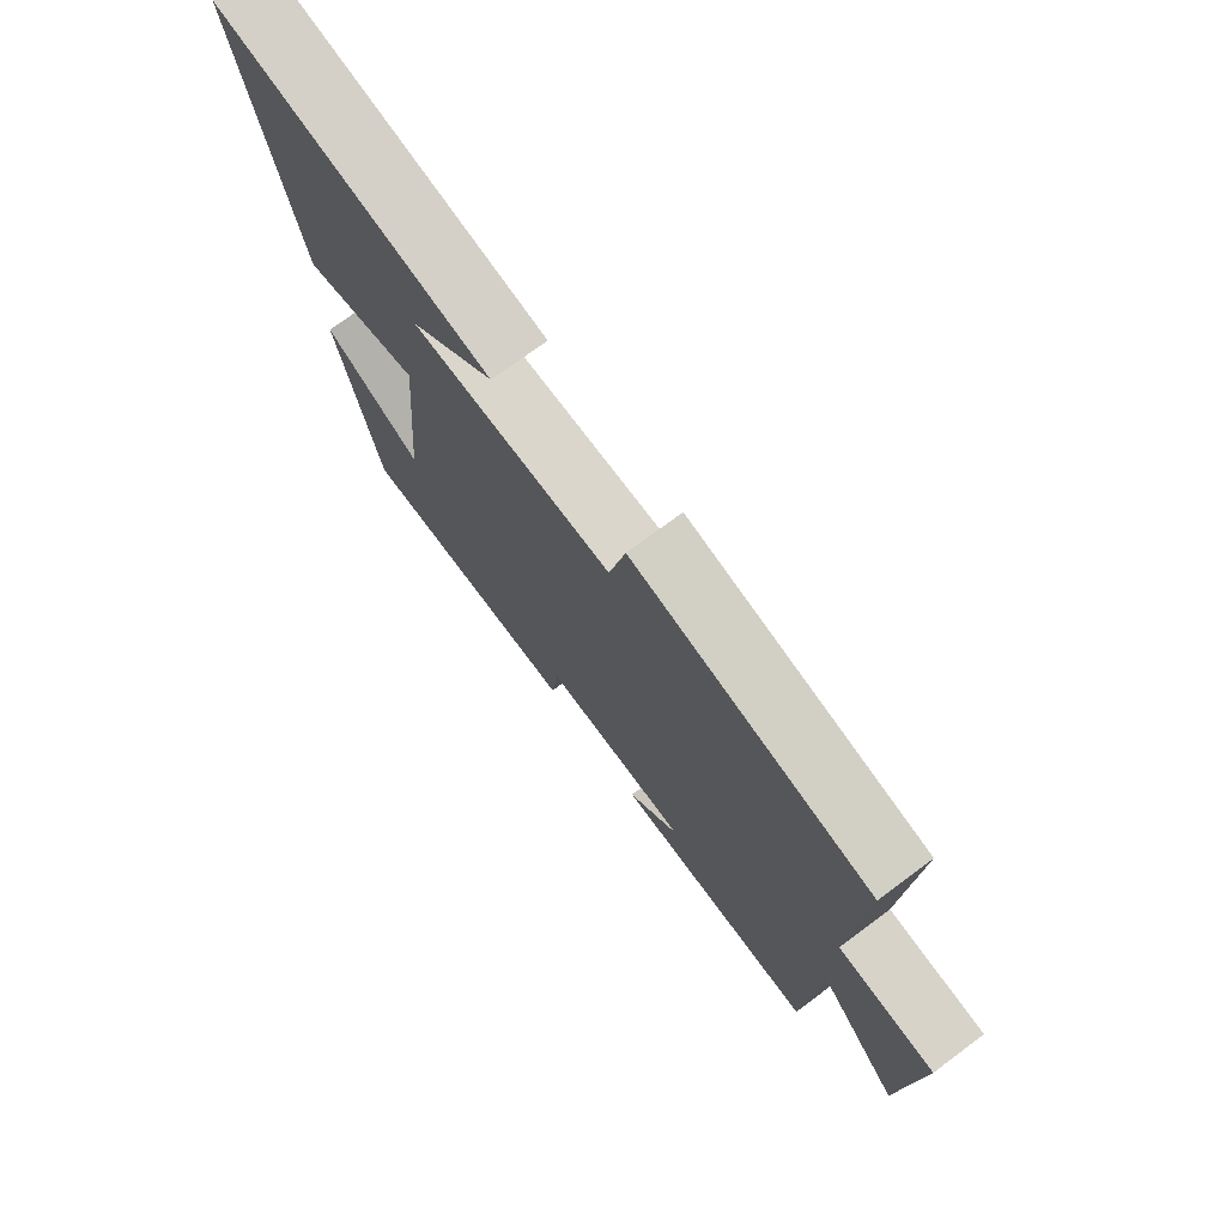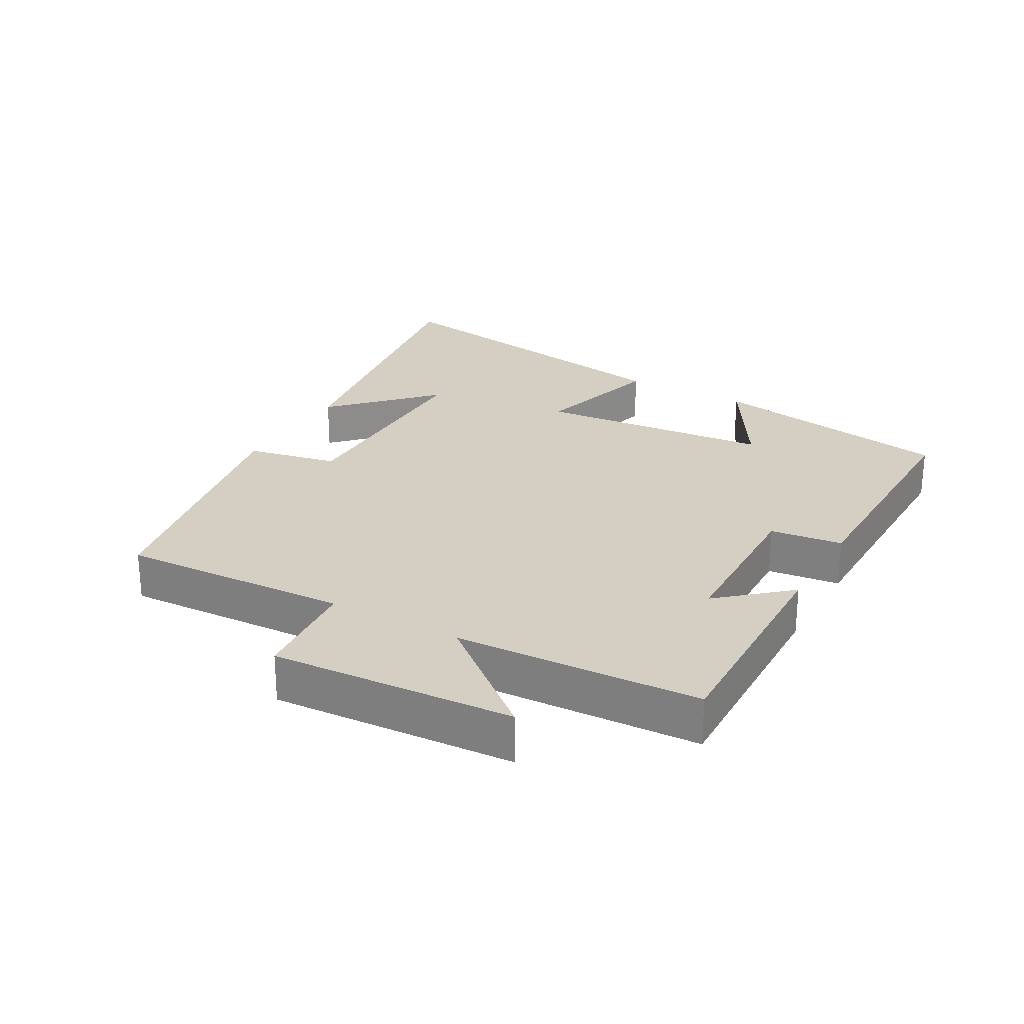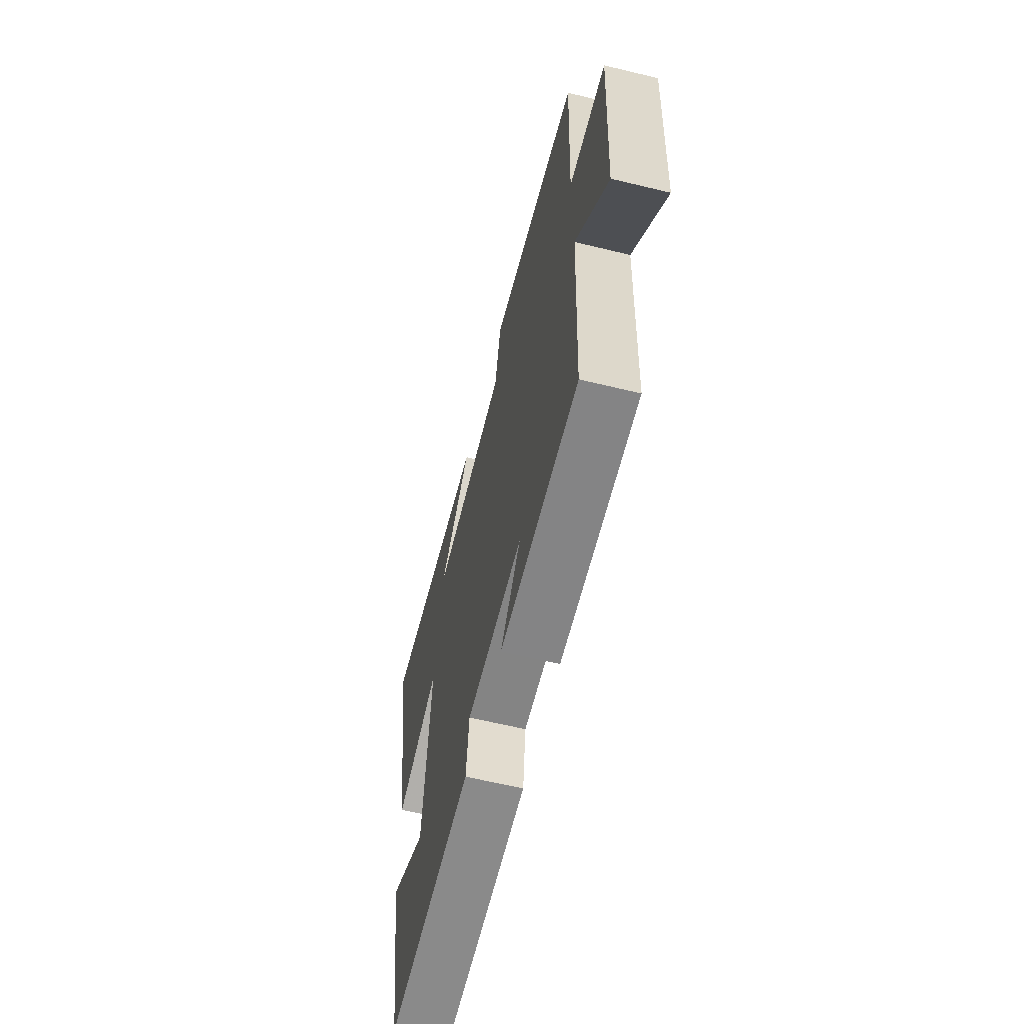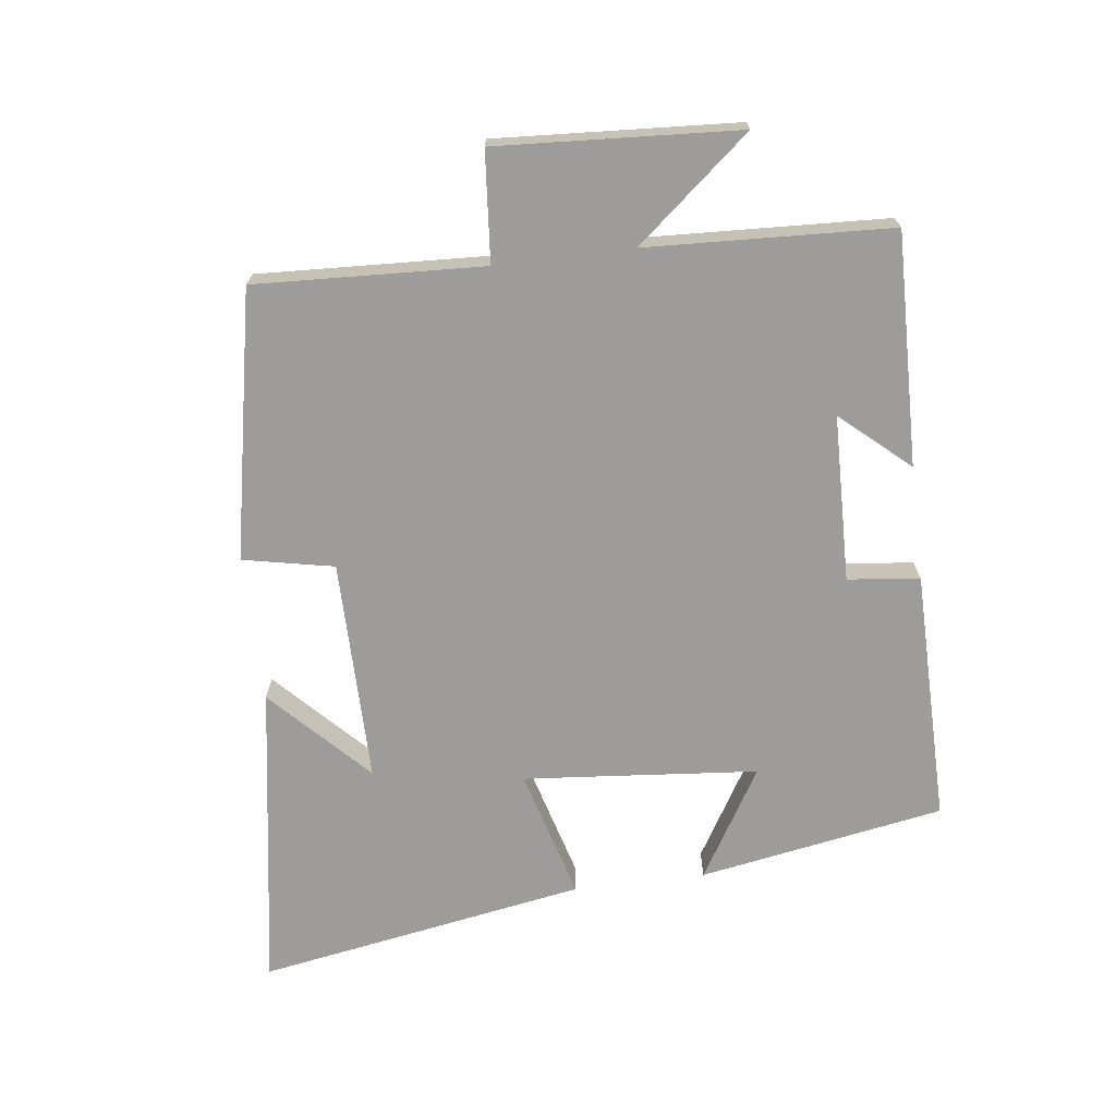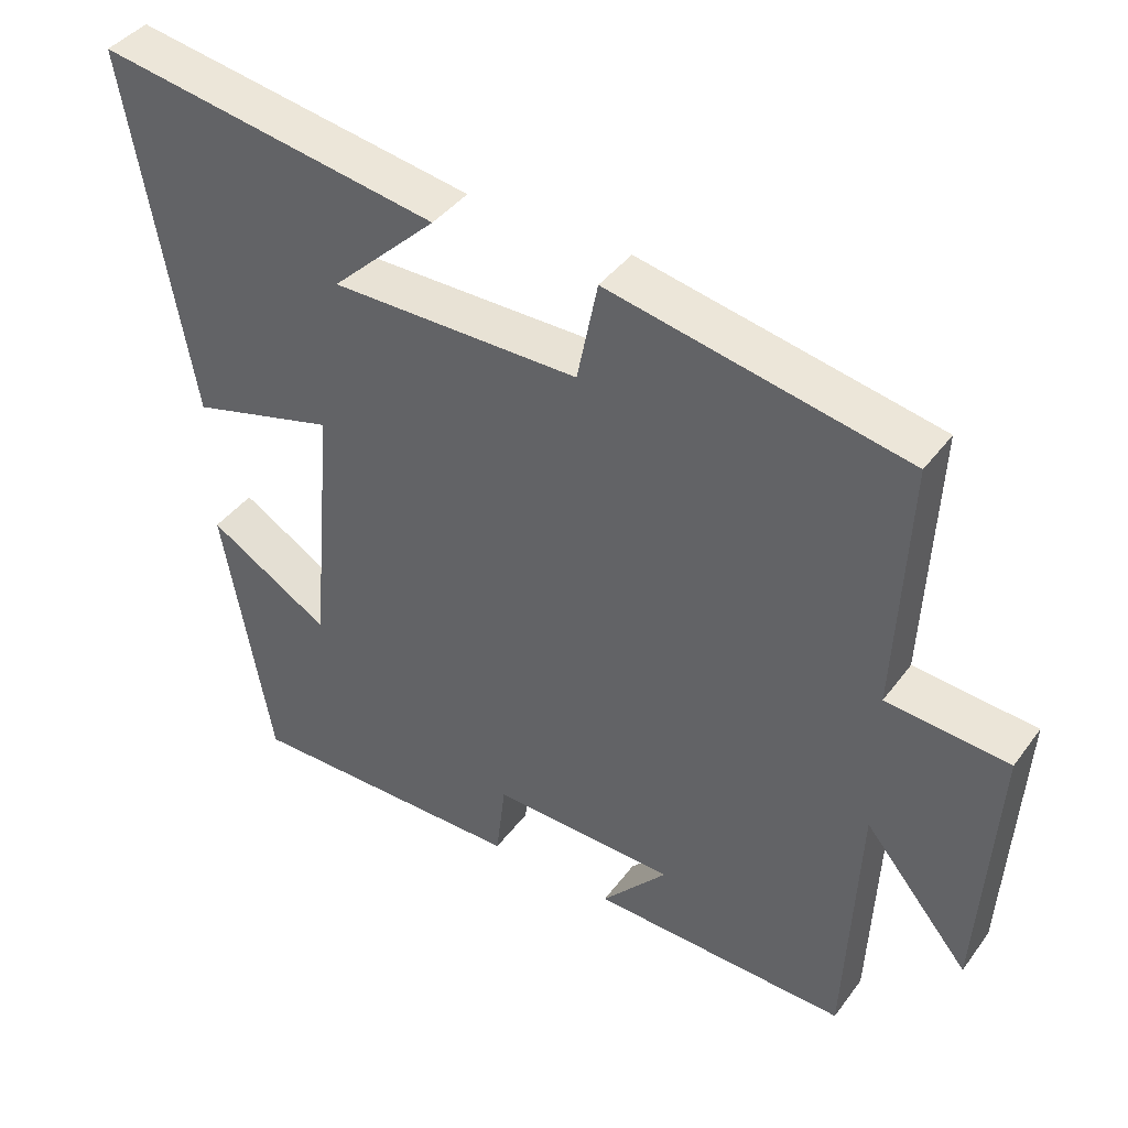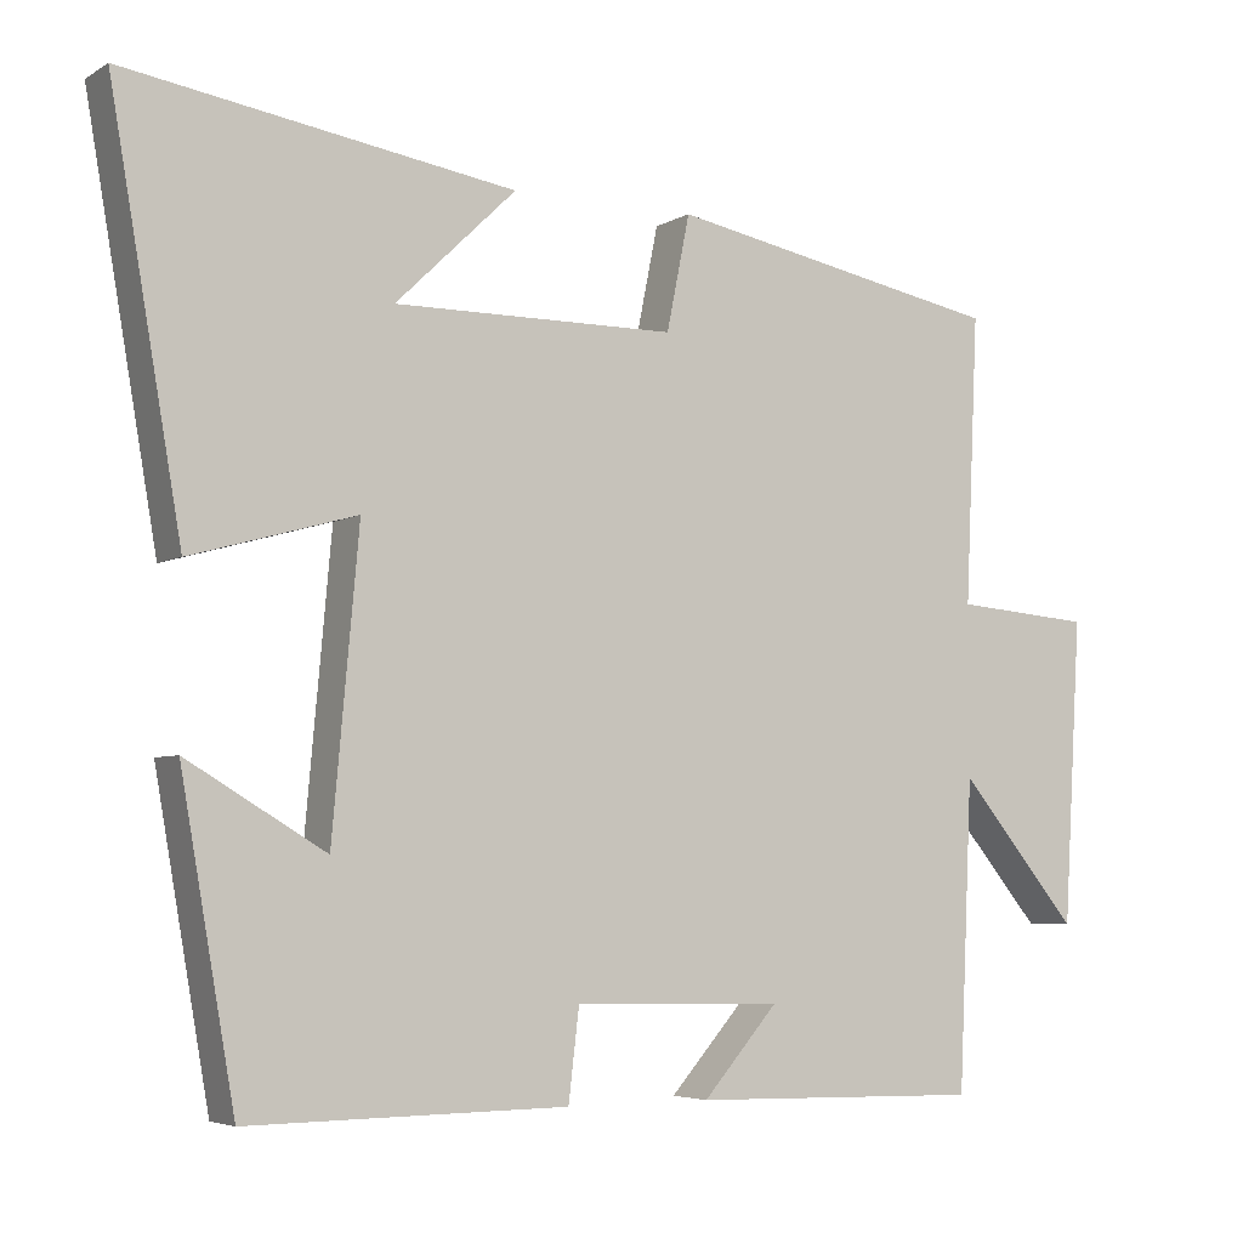
<metadata>
{"format":"obj","ext":"obj","renderer":"f3d","projection":"perspective","resolution":1024,"background":"white","views":[{"elev":73.7,"azim":53.4,"up":"+Z"},{"elev":25.5,"azim":119.3,"up":"+Y"},{"elev":-62.8,"azim":76.2,"up":"+Z"},{"elev":-70.1,"azim":97.1,"up":"+Y"},{"elev":41.2,"azim":33.2,"up":"+Z"},{"elev":-5.0,"azim":-30.4,"up":"+Z"}]}
</metadata>
<code>
v -0.434 0.07 -0.504
v -0.5 0.07 -0.129
v -0.332 0.07 -0.229
v -0.3 0.07 0.129
v -0.5 0.07 0.073
v -0.587 0.07 0.575
v -0.116 0.07 0.5
v -0.262 0.07 0.359
v 0.08 0.07 0.361
v 0.108 0.07 0.5
v 0.516 0.07 0.42
v 0.5 0.07 0.072
v 0.667 0.07 0.058
v 0.645 0.07 -0.31
v 0.5 0.07 -0.136
v 0.483 0.07 -0.508
v 0.129 0.07 -0.5
v 0.22 0.07 -0.396
v -0.034 0.07 -0.39
v -0.047 0.07 -0.5
v -0.434 0 -0.504
v -0.5 0 -0.129
v -0.332 0 -0.229
v -0.3 0 0.129
v -0.5 0 0.073
v -0.587 0 0.575
v -0.116 0 0.5
v -0.262 0 0.359
v 0.08 0 0.361
v 0.108 0 0.5
v 0.516 0 0.42
v 0.5 0 0.072
v 0.667 0 0.058
v 0.645 0 -0.31
v 0.5 0 -0.136
v 0.483 0 -0.508
v 0.129 0 -0.5
v 0.22 0 -0.396
v -0.034 0 -0.39
v -0.047 0 -0.5
f 19 20 1
f 15 16 17 18
f 15 18 19
f 12 13 14 15
f 12 15 19 1
f 9 10 11 12
f 8 9 12
f 6 7 8
f 4 5 6 8
f 3 4 8 12
f 1 2 3
f 1 3 12
f 21 40 39
f 38 37 36 35
f 39 38 35
f 35 34 33 32
f 21 39 35 32
f 32 31 30 29
f 32 29 28
f 28 27 26
f 28 26 25 24
f 32 28 24 23
f 23 22 21
f 32 23 21
f 1 21 22 2
f 2 22 23 3
f 3 23 24 4
f 4 24 25 5
f 5 25 26 6
f 6 26 27 7
f 7 27 28 8
f 8 28 29 9
f 9 29 30 10
f 10 30 31 11
f 11 31 32 12
f 12 32 33 13
f 13 33 34 14
f 14 34 35 15
f 15 35 36 16
f 16 36 37 17
f 17 37 38 18
f 18 38 39 19
f 19 39 40 20
f 20 40 21 1

</code>
